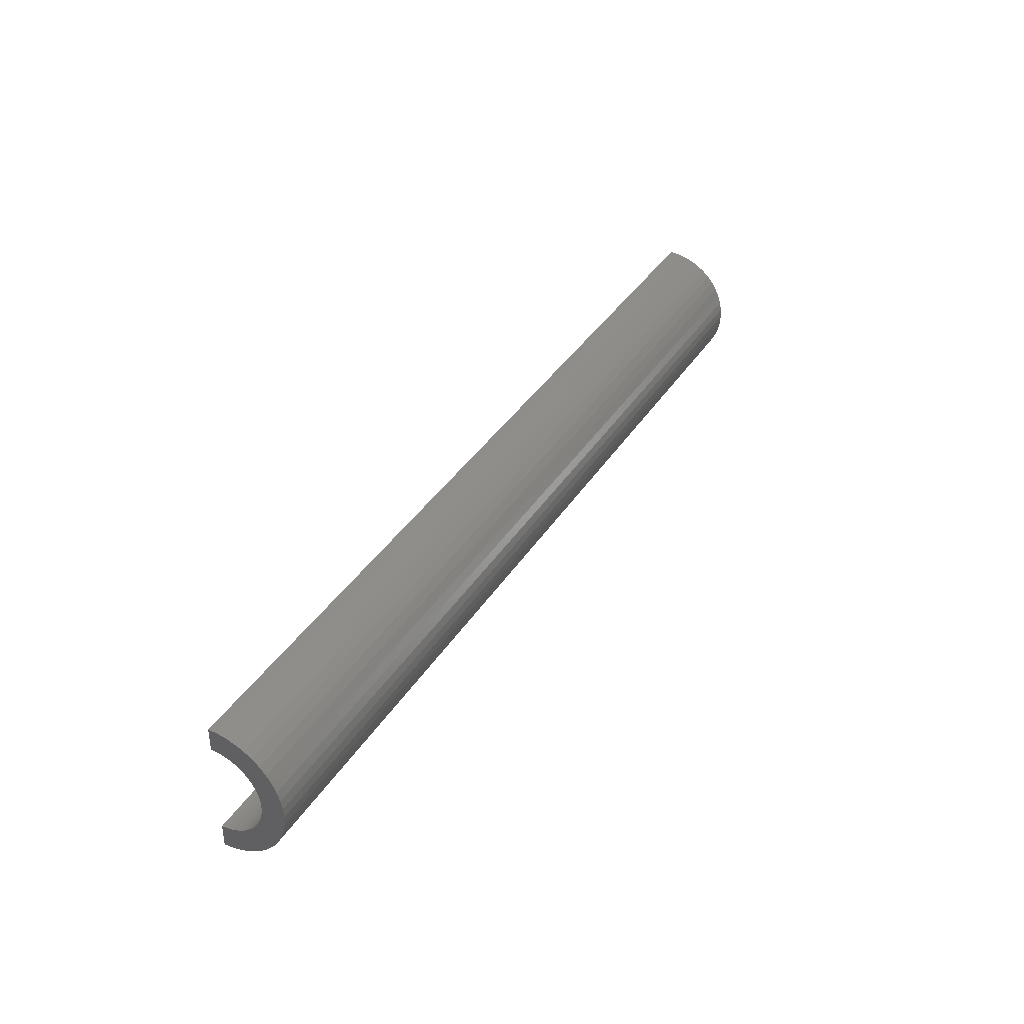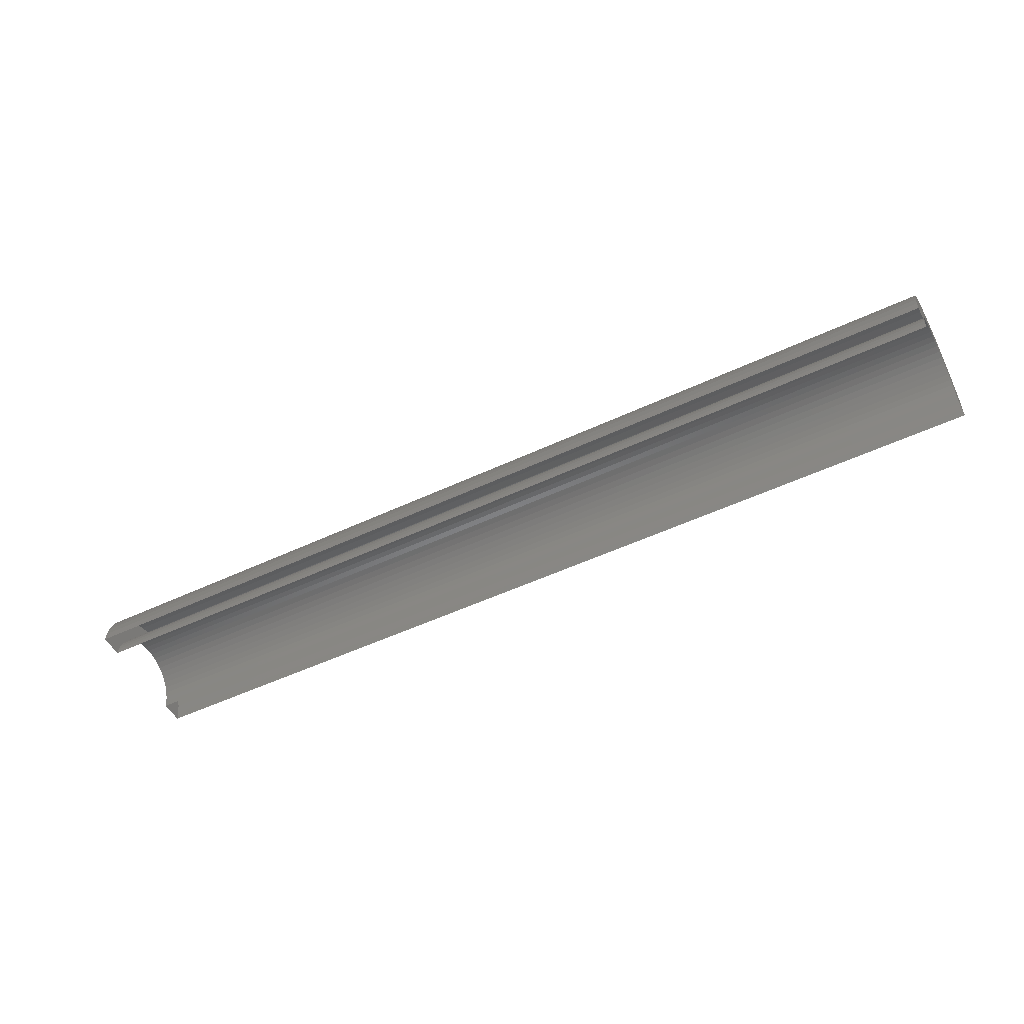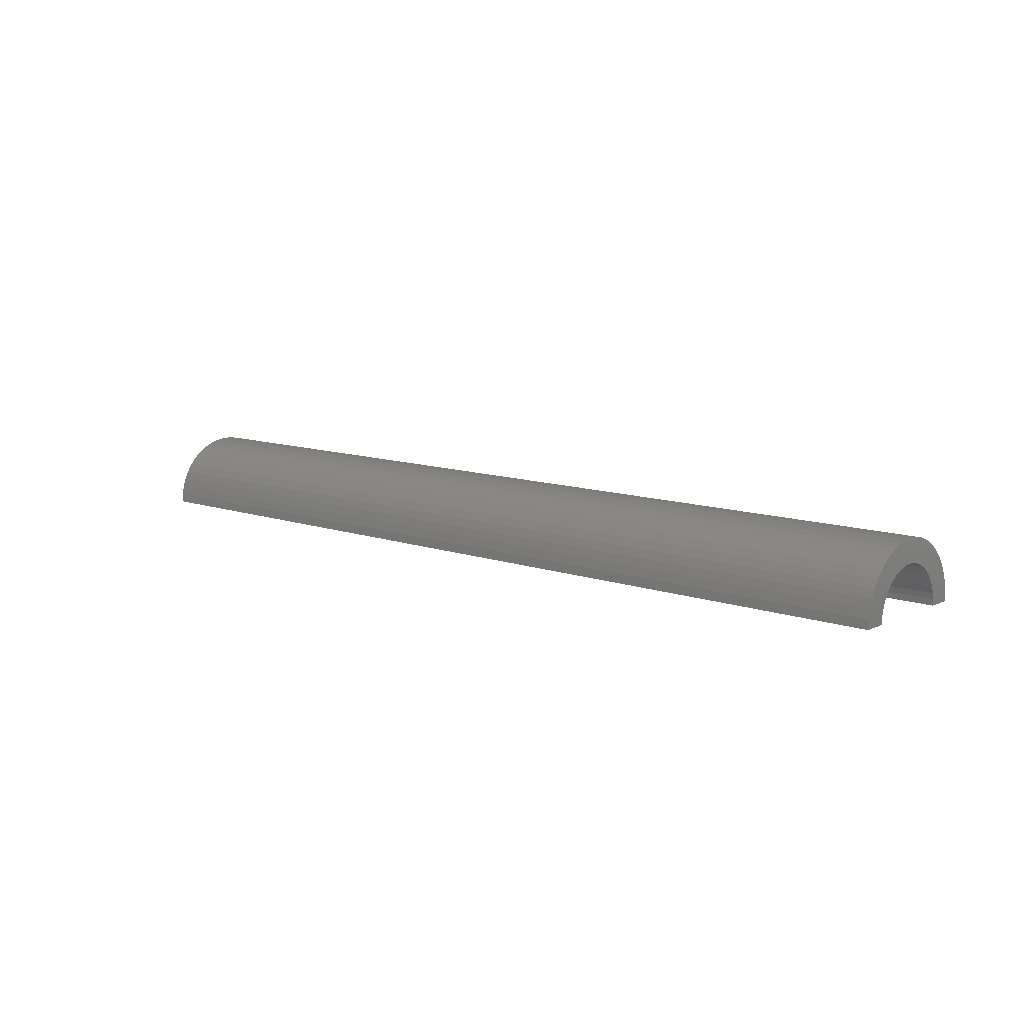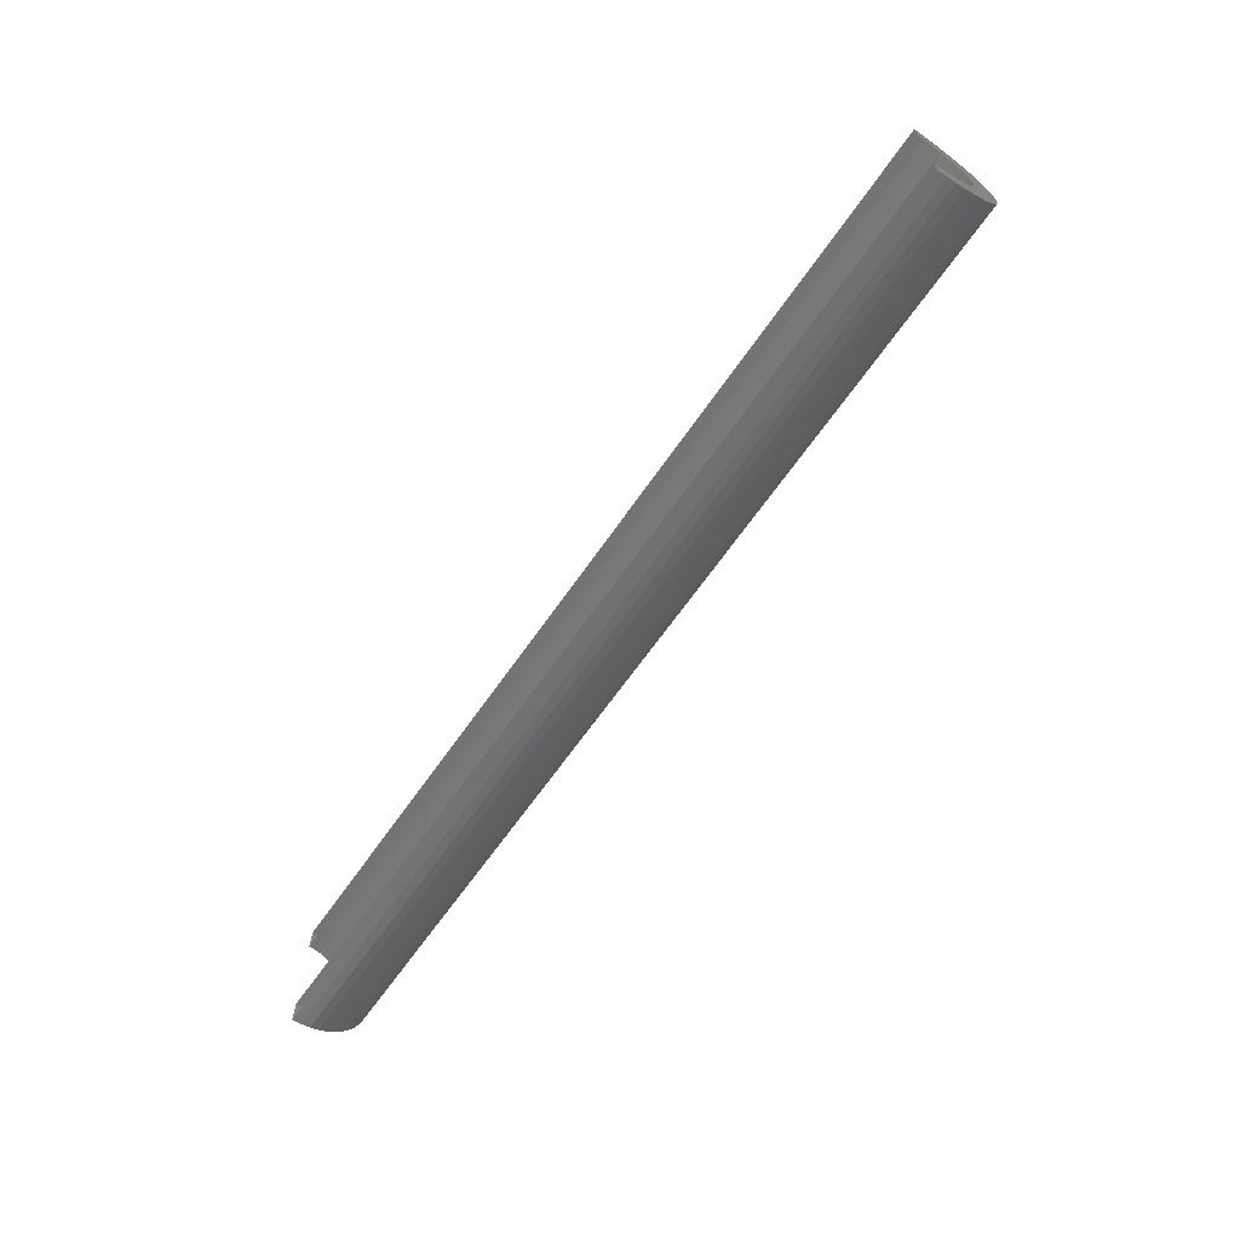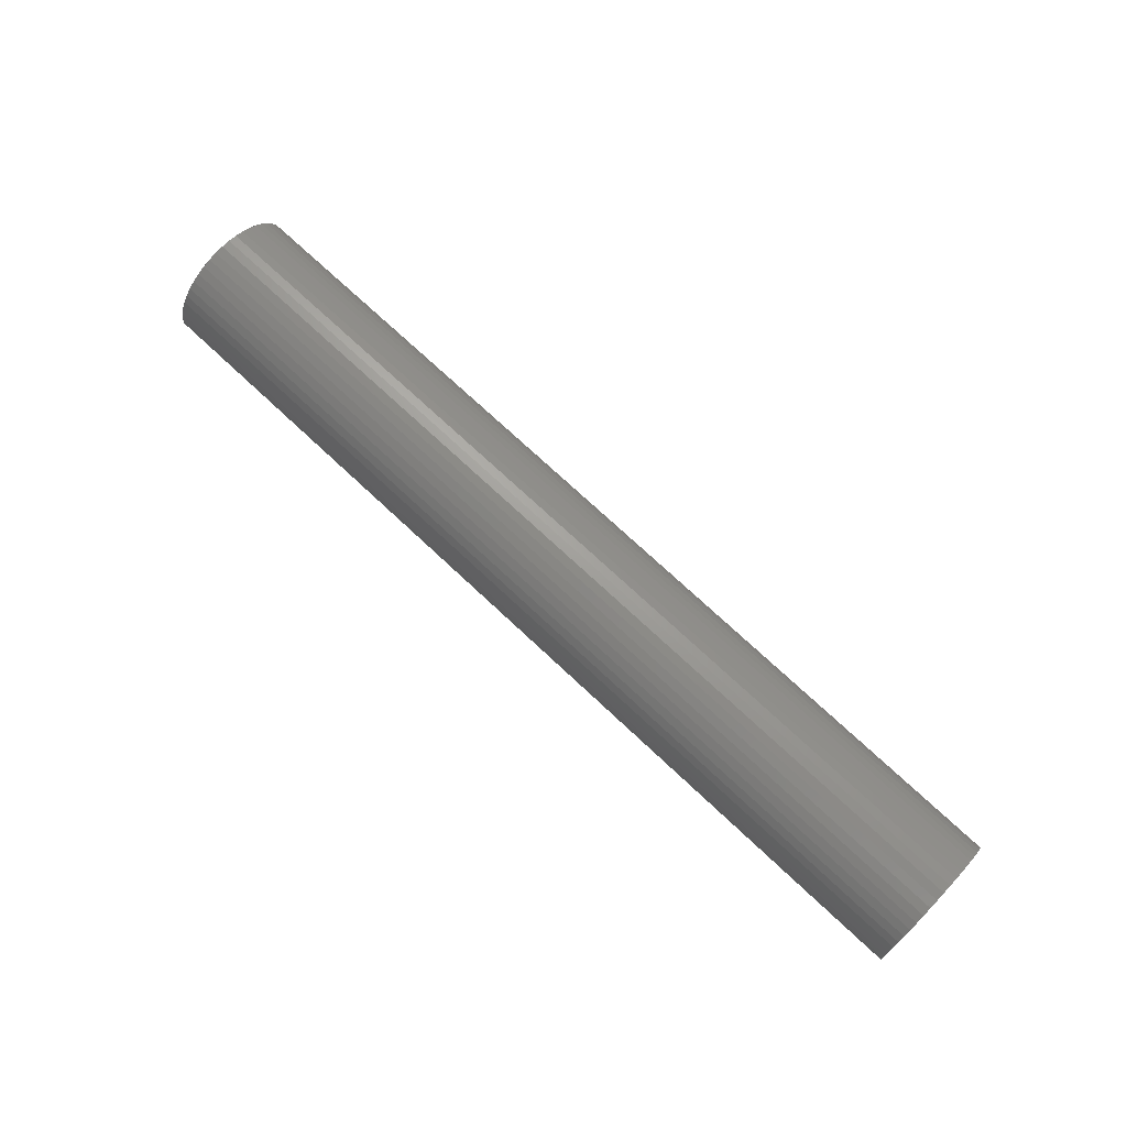
<metadata>
{"format":"stl","ext":"stl","renderer":"f3d","projection":"perspective","resolution":1024,"background":"white","views":[{"elev":37.1,"azim":118.5,"up":"+Z"},{"elev":-50.8,"azim":27.3,"up":"+Y"},{"elev":10.7,"azim":41.2,"up":"+Y"},{"elev":-64.8,"azim":55.3,"up":"+Z"},{"elev":72.2,"azim":-136.7,"up":"+Y"}]}
</metadata>
<code>
# stl→obj: 100 verts, 192 faces
v -8 0.1566 2.19
v -8 0 2.2
v 8 0 2.2
v 8 0.1566 2.19
v -8 0.3106 2.159
v 8 0.3106 2.159
v -8 0.4592 2.109
v 8 0.4592 2.109
v -8 0.6 2.039
v 8 0.6 2.039
v -8 0.7306 1.952
v 8 0.7306 1.952
v -8 0.8485 1.849
v 8 0.8485 1.849
v -8 0.9521 1.731
v 8 0.9521 1.731
v -8 1.039 1.6
v 8 1.039 1.6
v -8 1.109 1.459
v 8 1.109 1.459
v -8 1.159 1.311
v 8 1.159 1.311
v -8 1.19 1.157
v 8 1.19 1.157
v -8 1.2 1
v 8 1.2 1
v -8 1.19 0.8434
v 8 1.19 0.8434
v -8 1.159 0.6894
v 8 1.159 0.6894
v -8 1.109 0.5408
v 8 1.109 0.5408
v -8 1.039 0.4
v 8 1.039 0.4
v -8 0.9521 0.2694
v 8 0.9521 0.2694
v -8 0.8485 0.1515
v 8 0.8485 0.1515
v -8 0.7306 0.0479
v 8 0.7306 0.0479
v -8 0.6 -0.0392
v 8 0.6 -0.0392
v -8 0.4592 -0.1087
v 8 0.4592 -0.1087
v -8 0.3106 -0.1591
v 8 0.3106 -0.1591
v -8 0.1566 -0.1897
v 8 0.1566 -0.1897
v -8 0 -0.2
v 8 0 -0.2
v -8 0.1044 1.793
v 8 0 1.8
v -8 0 1.8
v 8 0.1044 1.793
v -8 0.207 1.773
v 8 0.207 1.773
v -8 0.3062 1.739
v 8 0.3062 1.739
v -8 0.4 1.693
v 8 0.4 1.693
v -8 0.487 1.635
v 8 0.487 1.635
v -8 0.5657 1.566
v 8 0.5657 1.566
v -8 0.6347 1.487
v 8 0.6347 1.487
v -8 0.6928 1.4
v 8 0.6928 1.4
v -8 0.7391 1.306
v 8 0.7391 1.306
v -8 0.7727 1.207
v 8 0.7727 1.207
v -8 0.7931 1.104
v 8 0.7931 1.104
v -8 0.8 1
v 8 0.8 1
v -8 0.7931 0.8956
v 8 0.7931 0.8956
v -8 0.7727 0.793
v 8 0.7727 0.793
v -8 0.7391 0.6938
v 8 0.7391 0.6938
v -8 0.6928 0.6
v 8 0.6928 0.6
v -8 0.6347 0.513
v 8 0.6347 0.513
v -8 0.5657 0.4343
v 8 0.5657 0.4343
v -8 0.487 0.3653
v 8 0.487 0.3653
v -8 0.4 0.3072
v 8 0.4 0.3072
v -8 0.3062 0.2609
v 8 0.3062 0.2609
v -8 0.207 0.2273
v 8 0.207 0.2273
v -8 0.1044 0.2069
v 8 0.1044 0.2069
v -8 0 0.2
v 8 0 0.2
f 1 2 3
f 3 4 1
f 5 1 4
f 4 6 5
f 7 5 6
f 6 8 7
f 9 7 8
f 8 10 9
f 11 9 10
f 10 12 11
f 13 11 12
f 12 14 13
f 15 13 14
f 14 16 15
f 17 15 16
f 16 18 17
f 19 17 18
f 18 20 19
f 21 19 20
f 20 22 21
f 23 21 22
f 22 24 23
f 25 23 24
f 24 26 25
f 27 25 26
f 26 28 27
f 29 27 28
f 28 30 29
f 31 29 30
f 30 32 31
f 33 31 32
f 32 34 33
f 35 33 34
f 34 36 35
f 37 35 36
f 36 38 37
f 39 37 38
f 38 40 39
f 41 39 40
f 40 42 41
f 43 41 42
f 42 44 43
f 45 43 44
f 44 46 45
f 47 45 46
f 46 48 47
f 49 47 48
f 48 50 49
f 51 52 53
f 52 51 54
f 55 54 51
f 54 55 56
f 57 56 55
f 56 57 58
f 59 58 57
f 58 59 60
f 61 60 59
f 60 61 62
f 63 62 61
f 62 63 64
f 65 64 63
f 64 65 66
f 67 66 65
f 66 67 68
f 69 68 67
f 68 69 70
f 71 70 69
f 70 71 72
f 73 72 71
f 72 73 74
f 75 74 73
f 74 75 76
f 77 76 75
f 76 77 78
f 79 78 77
f 78 79 80
f 81 80 79
f 80 81 82
f 83 82 81
f 82 83 84
f 85 84 83
f 84 85 86
f 87 86 85
f 86 87 88
f 89 88 87
f 88 89 90
f 91 90 89
f 90 91 92
f 93 92 91
f 92 93 94
f 95 94 93
f 94 95 96
f 97 96 95
f 96 97 98
f 99 98 97
f 98 99 100
f 2 1 51
f 51 53 2
f 1 5 55
f 55 51 1
f 5 7 57
f 57 55 5
f 7 9 59
f 59 57 7
f 9 11 61
f 61 59 9
f 11 13 63
f 63 61 11
f 13 15 65
f 65 63 13
f 15 17 67
f 67 65 15
f 17 19 69
f 69 67 17
f 19 21 71
f 71 69 19
f 21 23 73
f 73 71 21
f 23 25 75
f 75 73 23
f 25 27 77
f 77 75 25
f 27 29 79
f 79 77 27
f 29 31 81
f 81 79 29
f 31 33 83
f 83 81 31
f 33 35 85
f 85 83 33
f 35 37 87
f 87 85 35
f 37 39 89
f 89 87 37
f 39 41 91
f 91 89 39
f 41 43 93
f 93 91 41
f 43 45 95
f 95 93 43
f 45 47 97
f 97 95 45
f 47 49 99
f 99 97 47
f 3 54 4
f 54 3 52
f 4 56 6
f 56 4 54
f 6 58 8
f 58 6 56
f 8 60 10
f 60 8 58
f 10 62 12
f 62 10 60
f 12 64 14
f 64 12 62
f 14 66 16
f 66 14 64
f 16 68 18
f 68 16 66
f 18 70 20
f 70 18 68
f 20 72 22
f 72 20 70
f 22 74 24
f 74 22 72
f 24 76 26
f 76 24 74
f 26 78 28
f 78 26 76
f 28 80 30
f 80 28 78
f 30 82 32
f 82 30 80
f 32 84 34
f 84 32 82
f 34 86 36
f 86 34 84
f 36 88 38
f 88 36 86
f 38 90 40
f 90 38 88
f 40 92 42
f 92 40 90
f 42 94 44
f 94 42 92
f 44 96 46
f 96 44 94
f 46 98 48
f 98 46 96
f 48 100 50
f 100 48 98

</code>
